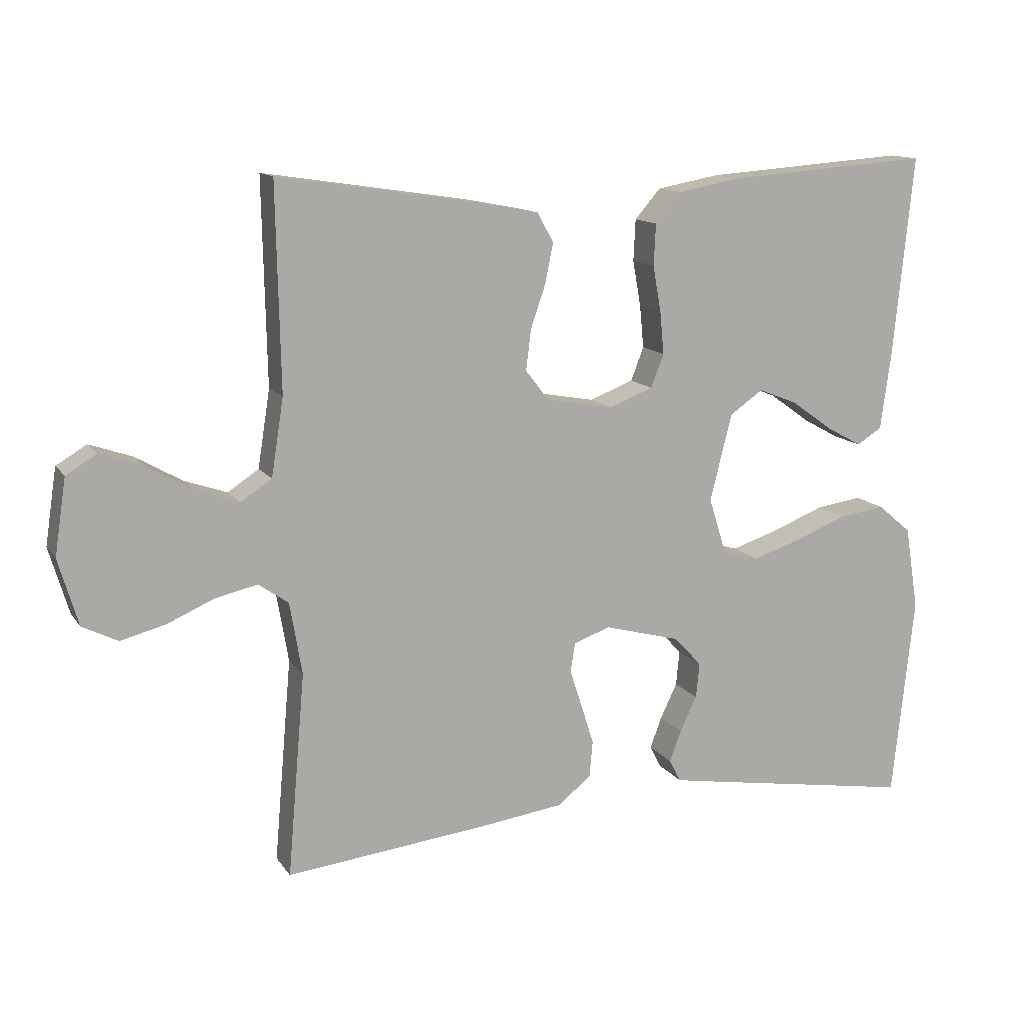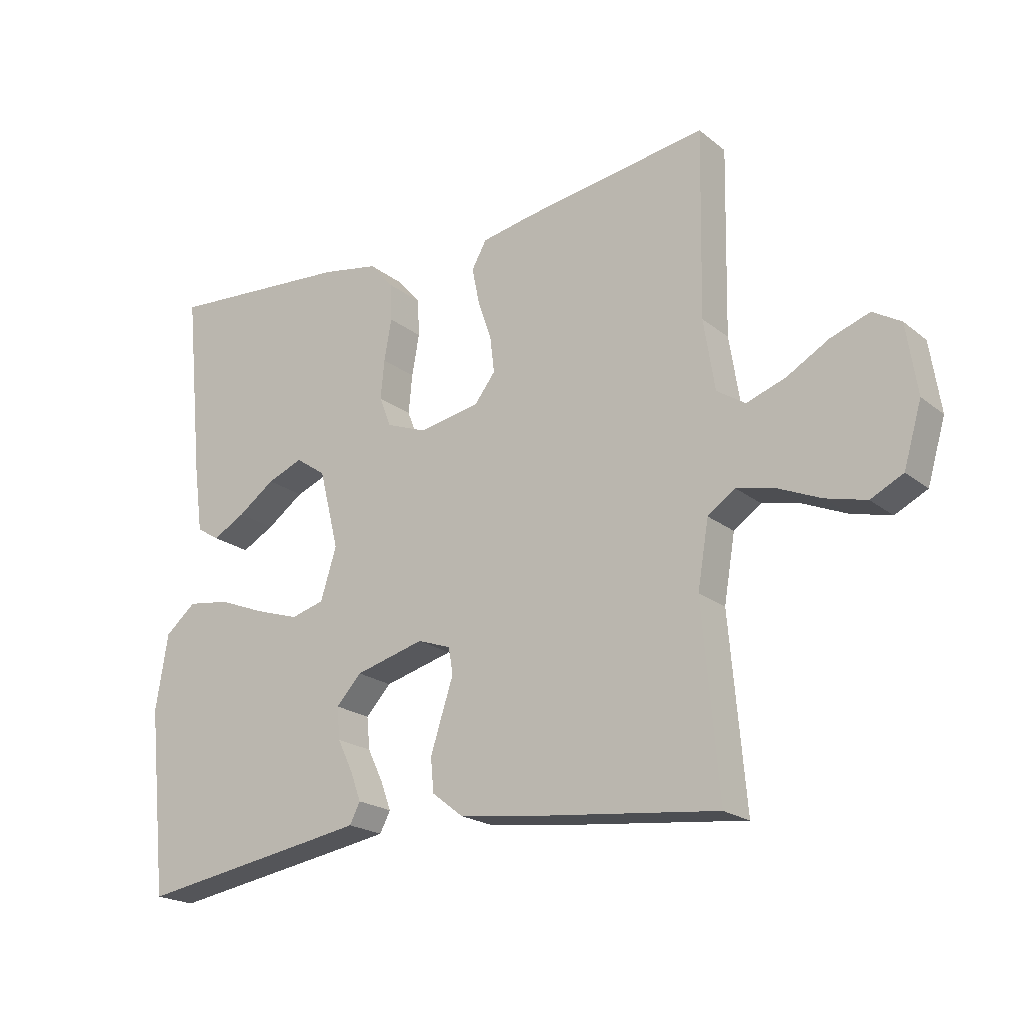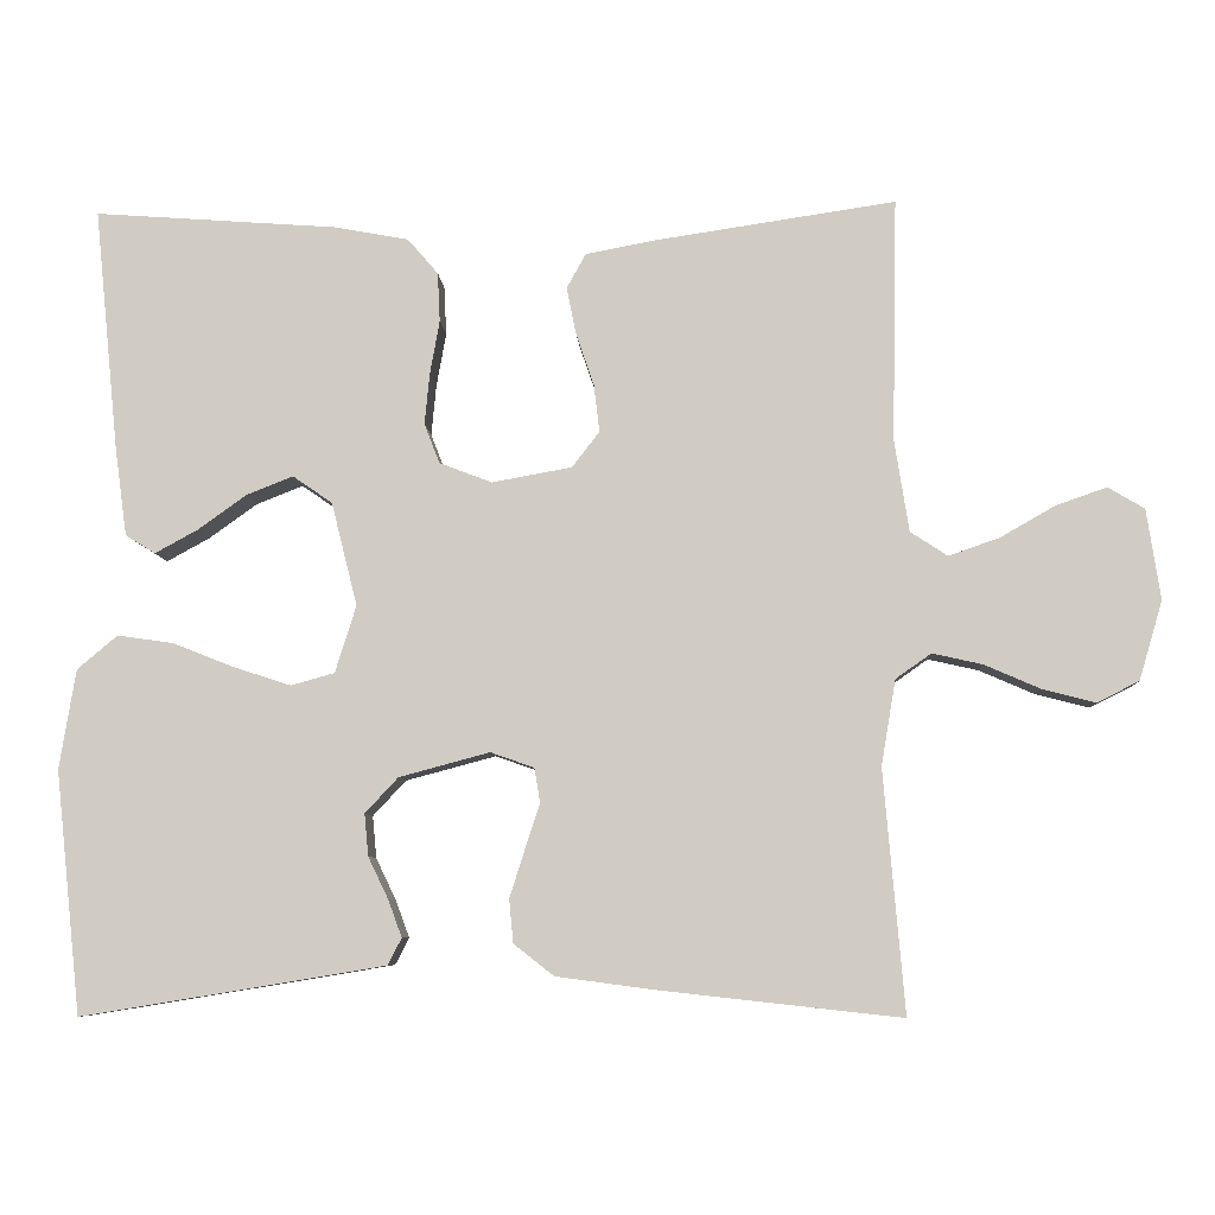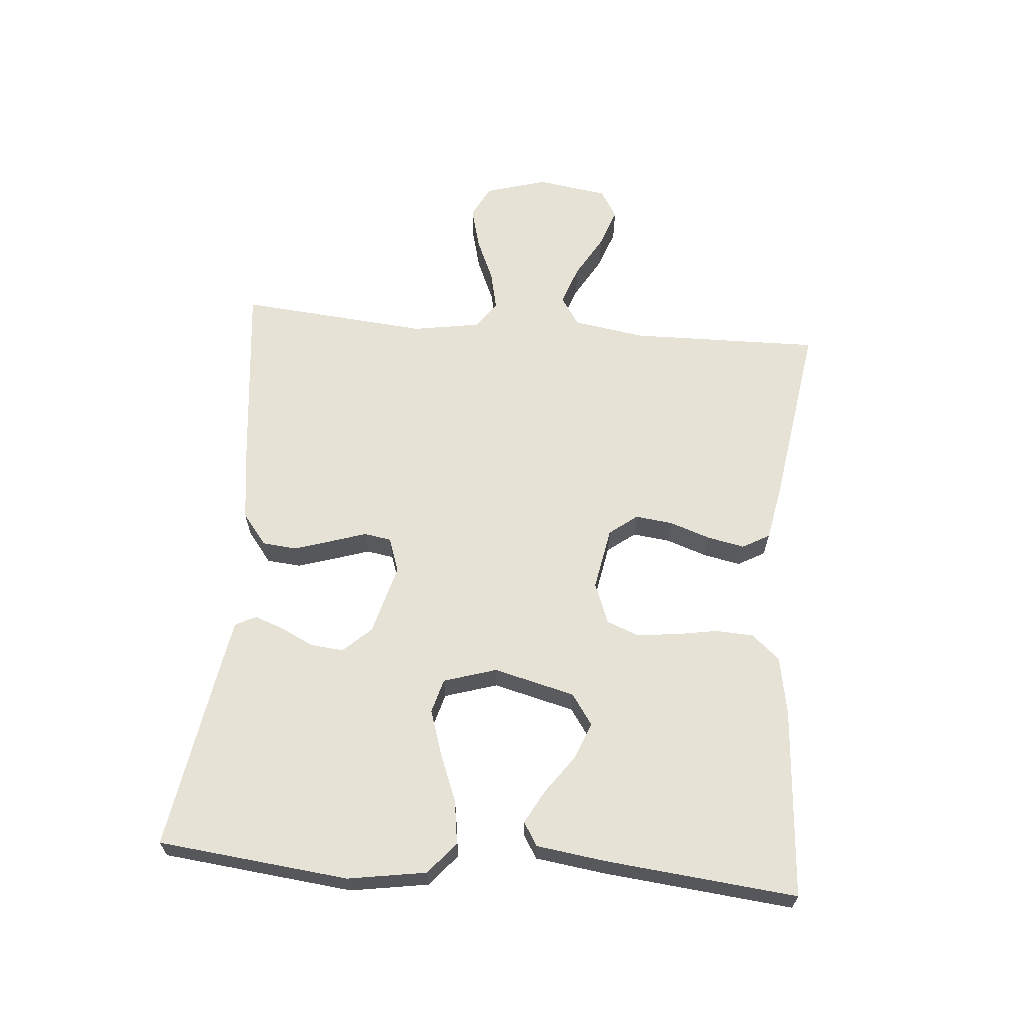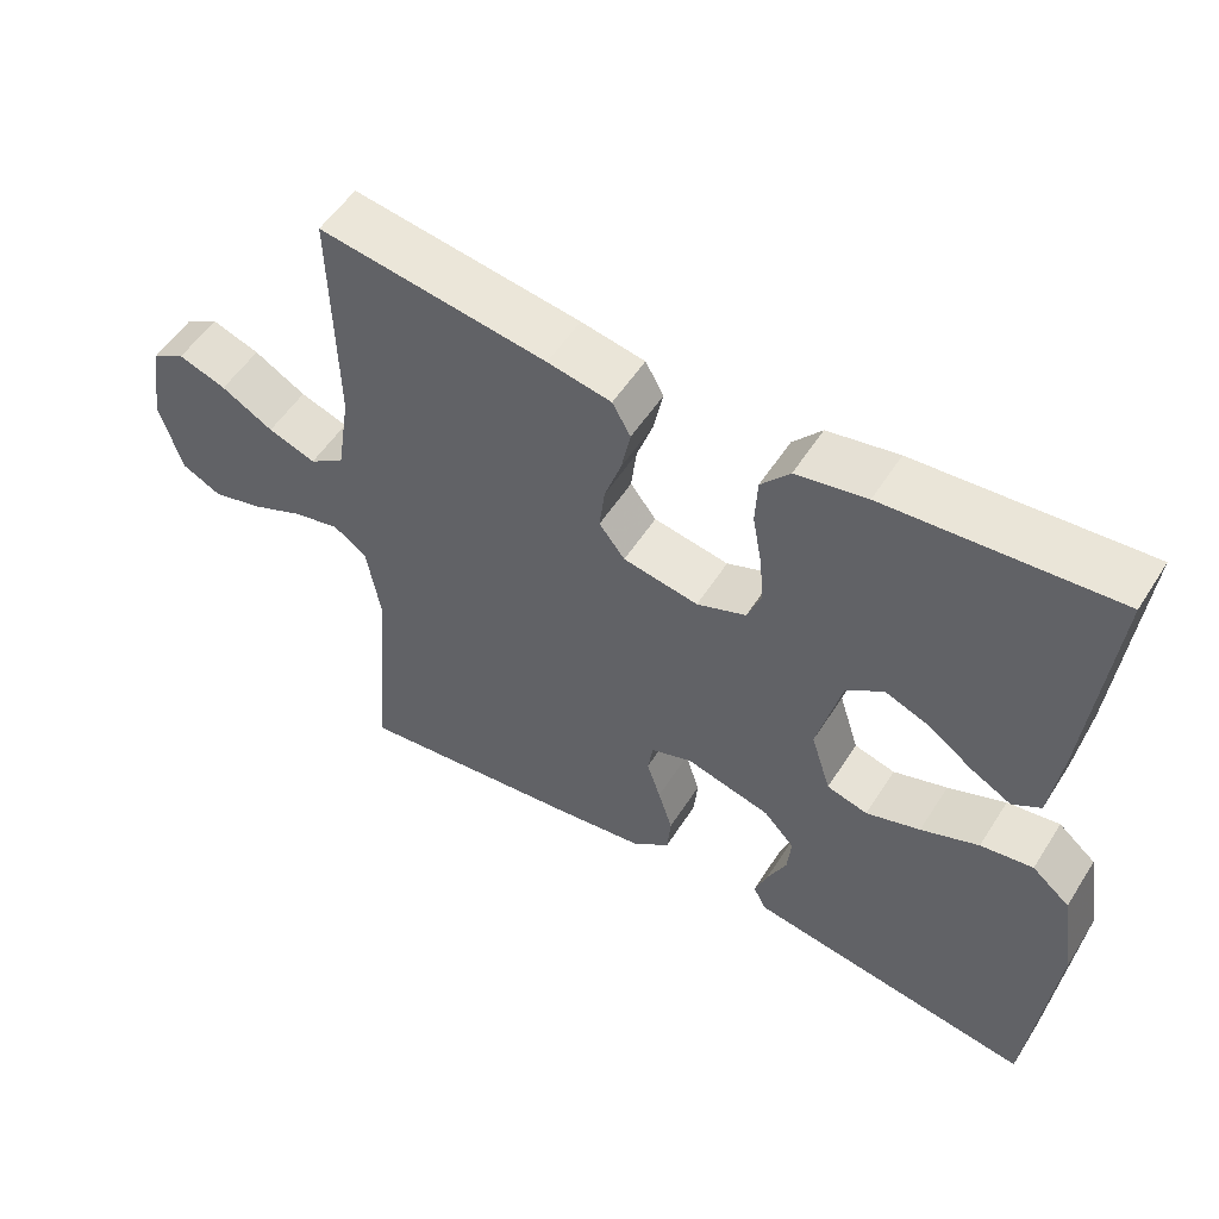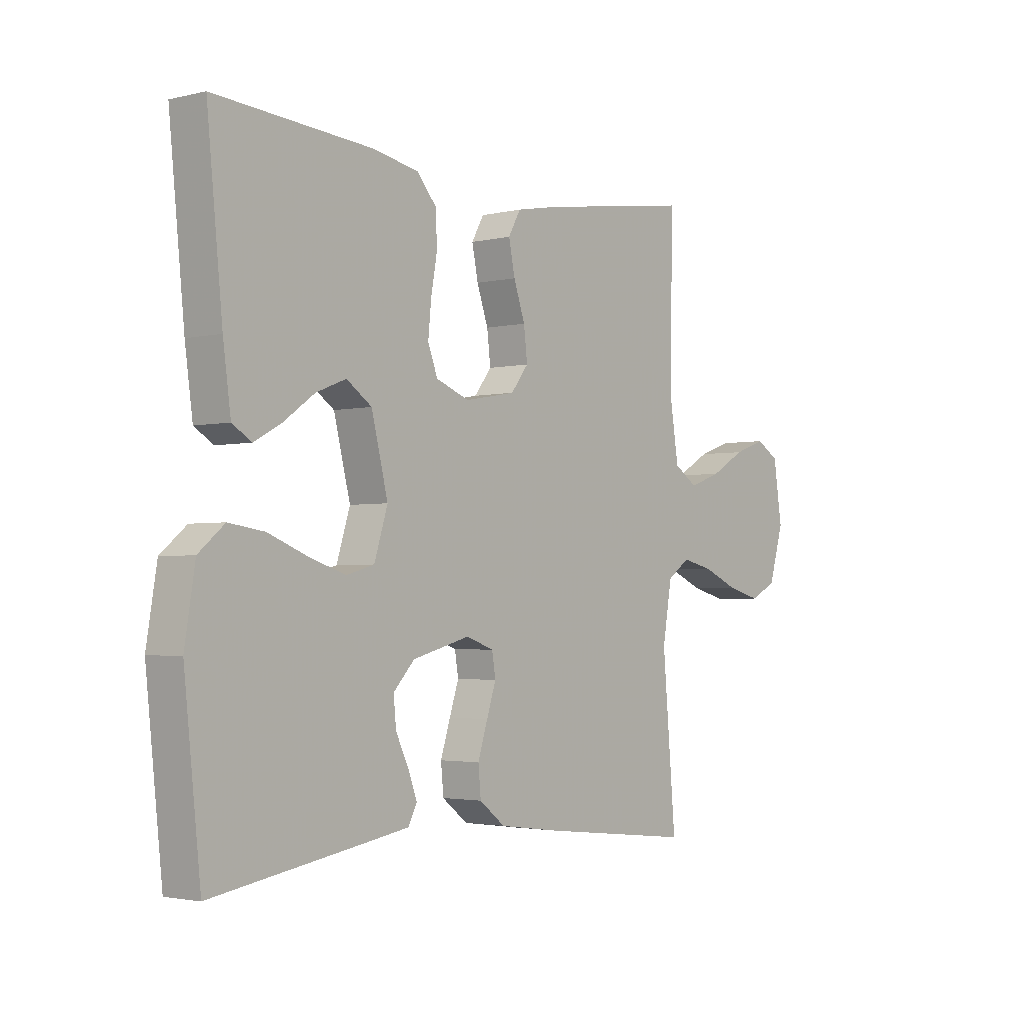
<metadata>
{"format":"obj","ext":"obj","renderer":"f3d","projection":"perspective","resolution":1024,"background":"white","views":[{"elev":12.8,"azim":158.3,"up":"+Z"},{"elev":-20.6,"azim":35.7,"up":"+Z"},{"elev":-7.2,"azim":3.1,"up":"+Z"},{"elev":63.7,"azim":-85.1,"up":"+Y"},{"elev":53.7,"azim":-148.2,"up":"+Z"},{"elev":-2.6,"azim":-50.6,"up":"+Z"}]}
</metadata>
<code>
v -0.5 0.07 -0.5
v -0.532 0.07 -0.2
v -0.512 0.07 -0.077
v -0.462 0.07 -0.035
v -0.393 0.07 -0.045
v -0.317 0.07 -0.075
v -0.246 0.07 -0.098
v -0.192 0.07 -0.083
v -0.166 0.07 0
v -0.198 0.07 0.128
v -0.247 0.07 0.162
v -0.305 0.07 0.139
v -0.365 0.07 0.096
v -0.418 0.07 0.067
v -0.455 0.07 0.09
v -0.47 0.07 0.2
v -0.5 0.07 0.5
v -0.2 0.07 0.478
v -0.107 0.07 0.461
v -0.069 0.07 0.417
v -0.066 0.07 0.356
v -0.078 0.07 0.289
v -0.084 0.07 0.226
v -0.065 0.07 0.177
v 0 0.07 0.152
v 0.099 0.07 0.17
v 0.133 0.07 0.214
v 0.126 0.07 0.273
v 0.104 0.07 0.337
v 0.092 0.07 0.396
v 0.116 0.07 0.439
v 0.2 0.07 0.455
v 0.5 0.07 0.5
v 0.494 0.07 0.2
v 0.512 0.07 0.086
v 0.558 0.07 0.056
v 0.621 0.07 0.078
v 0.689 0.07 0.117
v 0.752 0.07 0.139
v 0.797 0.07 0.112
v 0.814 0.07 0
v 0.785 0.07 -0.098
v 0.733 0.07 -0.124
v 0.667 0.07 -0.107
v 0.598 0.07 -0.077
v 0.536 0.07 -0.063
v 0.492 0.07 -0.094
v 0.474 0.07 -0.2
v 0.5 0.07 -0.5
v 0.2 0.07 -0.467
v 0.079 0.07 -0.451
v 0.029 0.07 -0.412
v 0.024 0.07 -0.358
v 0.043 0.07 -0.298
v 0.061 0.07 -0.243
v 0.054 0.07 -0.2
v 0 0.07 -0.181
v -0.112 0.07 -0.211
v -0.153 0.07 -0.255
v -0.148 0.07 -0.307
v -0.123 0.07 -0.359
v -0.106 0.07 -0.405
v -0.123 0.07 -0.438
v -0.2 0.07 -0.451
v -0.5 0 -0.5
v -0.532 0 -0.2
v -0.512 0 -0.077
v -0.462 0 -0.035
v -0.393 0 -0.045
v -0.317 0 -0.075
v -0.246 0 -0.098
v -0.192 0 -0.083
v -0.166 0 0
v -0.198 0 0.128
v -0.247 0 0.162
v -0.305 0 0.139
v -0.365 0 0.096
v -0.418 0 0.067
v -0.455 0 0.09
v -0.47 0 0.2
v -0.5 0 0.5
v -0.2 0 0.478
v -0.107 0 0.461
v -0.069 0 0.417
v -0.066 0 0.356
v -0.078 0 0.289
v -0.084 0 0.226
v -0.065 0 0.177
v 0 0 0.152
v 0.099 0 0.17
v 0.133 0 0.214
v 0.126 0 0.273
v 0.104 0 0.337
v 0.092 0 0.396
v 0.116 0 0.439
v 0.2 0 0.455
v 0.5 0 0.5
v 0.494 0 0.2
v 0.512 0 0.086
v 0.558 0 0.056
v 0.621 0 0.078
v 0.689 0 0.117
v 0.752 0 0.139
v 0.797 0 0.112
v 0.814 0 0
v 0.785 0 -0.098
v 0.733 0 -0.124
v 0.667 0 -0.107
v 0.598 0 -0.077
v 0.536 0 -0.063
v 0.492 0 -0.094
v 0.474 0 -0.2
v 0.5 0 -0.5
v 0.2 0 -0.467
v 0.079 0 -0.451
v 0.029 0 -0.412
v 0.024 0 -0.358
v 0.043 0 -0.298
v 0.061 0 -0.243
v 0.054 0 -0.2
v 0 0 -0.181
v -0.112 0 -0.211
v -0.153 0 -0.255
v -0.148 0 -0.307
v -0.123 0 -0.359
v -0.106 0 -0.405
v -0.123 0 -0.438
v -0.2 0 -0.451
f 60 61 62 63
f 60 63 64 1
f 52 53 54 55
f 50 51 52 55
f 48 49 50 55
f 47 48 55 56
f 46 47 56 57
f 42 43 44 45
f 42 45 46
f 41 42 46
f 40 41 46 57
f 37 38 39 40
f 36 37 40 57
f 31 32 33 34
f 31 34 35
f 28 29 30 31
f 27 28 31 35
f 26 27 35 36
f 19 20 21 22
f 19 22 23
f 18 19 23
f 17 18 23 24
f 12 13 14 15
f 11 12 15 16
f 3 4 5 6
f 3 6 7
f 2 3 7
f 59 60 1 2
f 58 59 2 7
f 57 58 7 8
f 25 26 36 57
f 24 25 57 8
f 11 16 17 24
f 10 11 24
f 9 10 24
f 8 9 24
f 127 126 125 124
f 65 128 127 124
f 119 118 117 116
f 119 116 115 114
f 119 114 113 112
f 120 119 112 111
f 121 120 111 110
f 109 108 107 106
f 110 109 106
f 110 106 105
f 121 110 105 104
f 104 103 102 101
f 121 104 101 100
f 98 97 96 95
f 99 98 95
f 95 94 93 92
f 99 95 92 91
f 100 99 91 90
f 86 85 84 83
f 87 86 83
f 87 83 82
f 88 87 82 81
f 79 78 77 76
f 80 79 76 75
f 70 69 68 67
f 71 70 67
f 71 67 66
f 66 65 124 123
f 71 66 123 122
f 72 71 122 121
f 121 100 90 89
f 72 121 89 88
f 88 81 80 75
f 88 75 74
f 88 74 73
f 88 73 72
f 1 65 66 2
f 2 66 67 3
f 3 67 68 4
f 4 68 69 5
f 5 69 70 6
f 6 70 71 7
f 7 71 72 8
f 8 72 73 9
f 9 73 74 10
f 10 74 75 11
f 11 75 76 12
f 12 76 77 13
f 13 77 78 14
f 14 78 79 15
f 15 79 80 16
f 16 80 81 17
f 17 81 82 18
f 18 82 83 19
f 19 83 84 20
f 20 84 85 21
f 21 85 86 22
f 22 86 87 23
f 23 87 88 24
f 24 88 89 25
f 25 89 90 26
f 26 90 91 27
f 27 91 92 28
f 28 92 93 29
f 29 93 94 30
f 30 94 95 31
f 31 95 96 32
f 32 96 97 33
f 33 97 98 34
f 34 98 99 35
f 35 99 100 36
f 36 100 101 37
f 37 101 102 38
f 38 102 103 39
f 39 103 104 40
f 40 104 105 41
f 41 105 106 42
f 42 106 107 43
f 43 107 108 44
f 44 108 109 45
f 45 109 110 46
f 46 110 111 47
f 47 111 112 48
f 48 112 113 49
f 49 113 114 50
f 50 114 115 51
f 51 115 116 52
f 52 116 117 53
f 53 117 118 54
f 54 118 119 55
f 55 119 120 56
f 56 120 121 57
f 57 121 122 58
f 58 122 123 59
f 59 123 124 60
f 60 124 125 61
f 61 125 126 62
f 62 126 127 63
f 63 127 128 64
f 64 128 65 1

</code>
